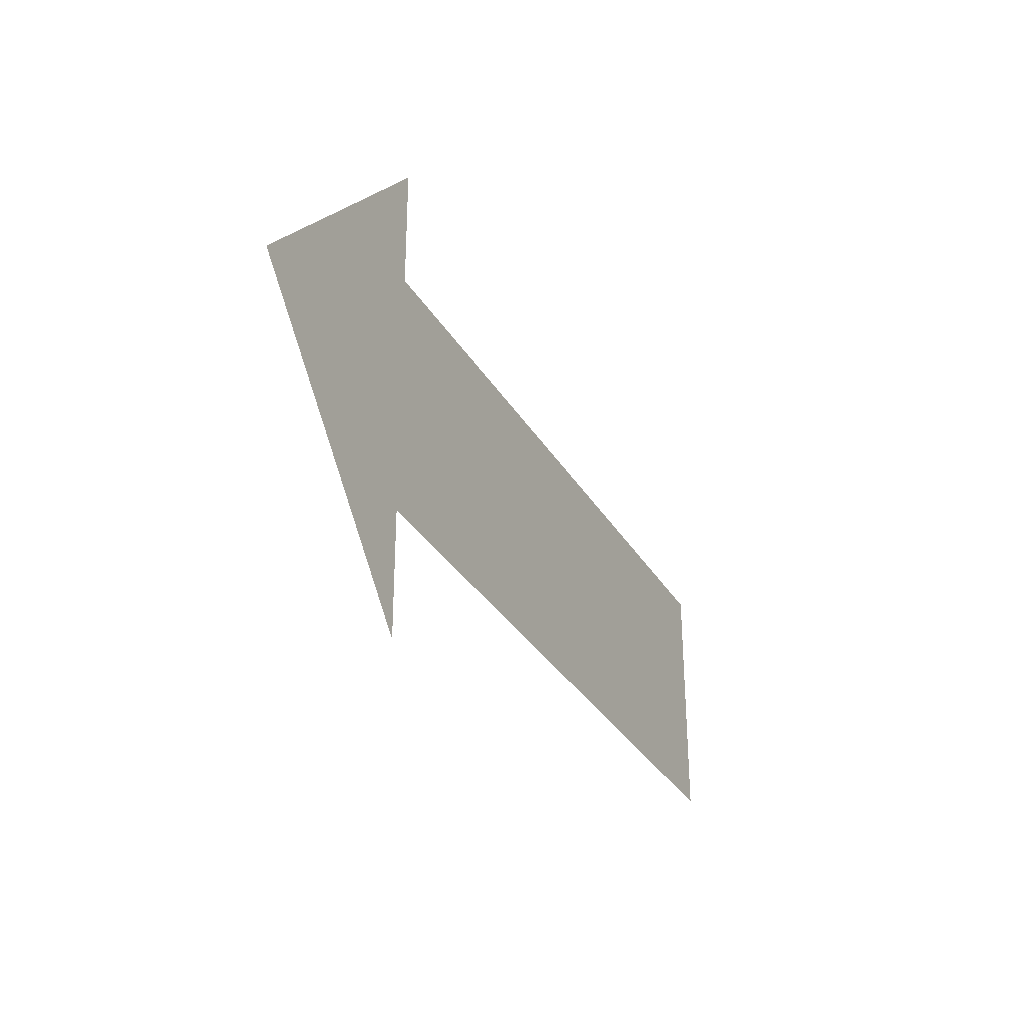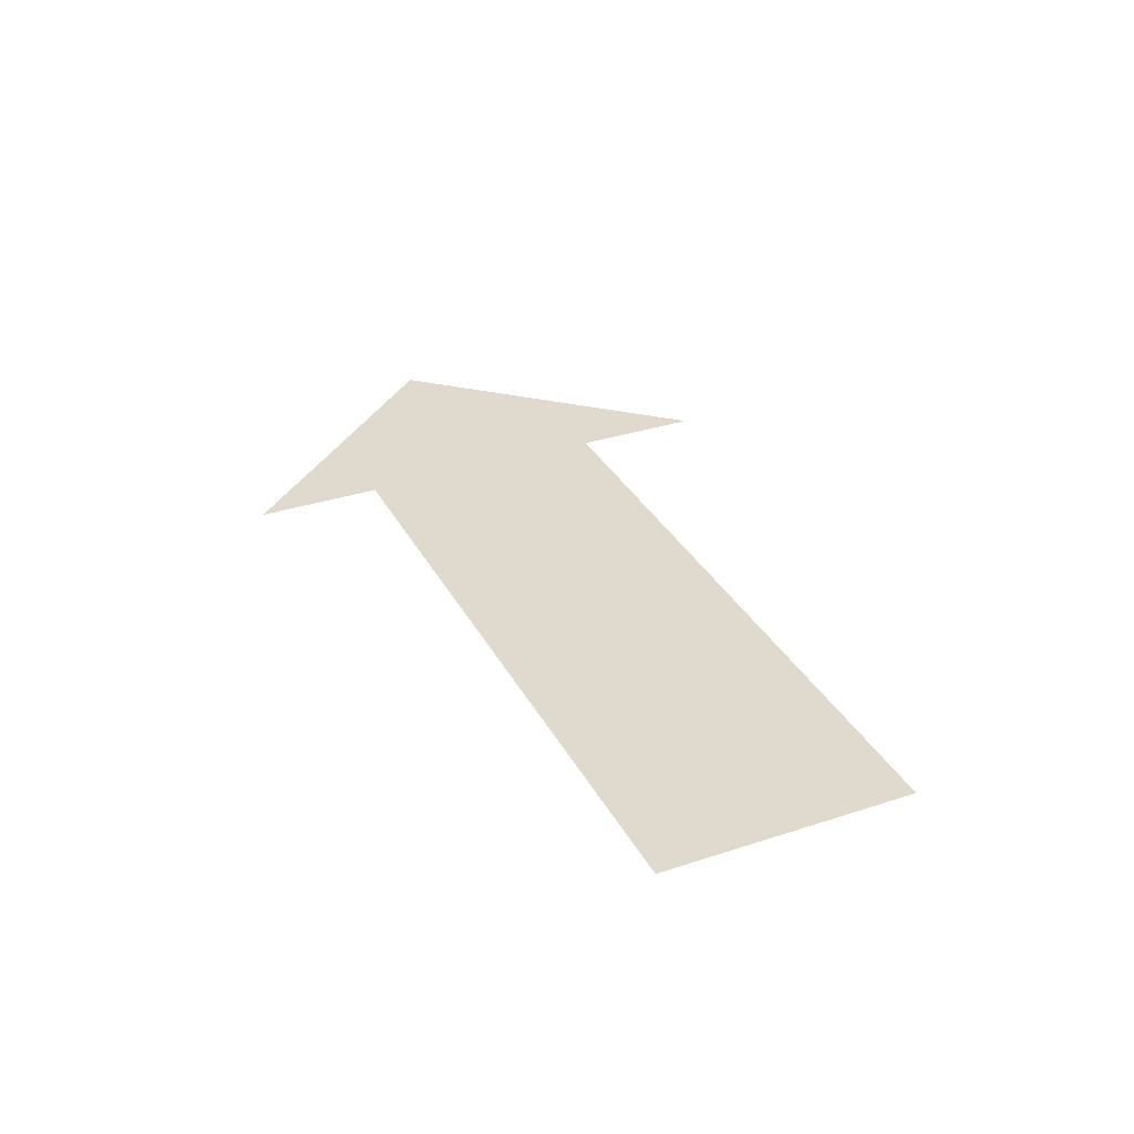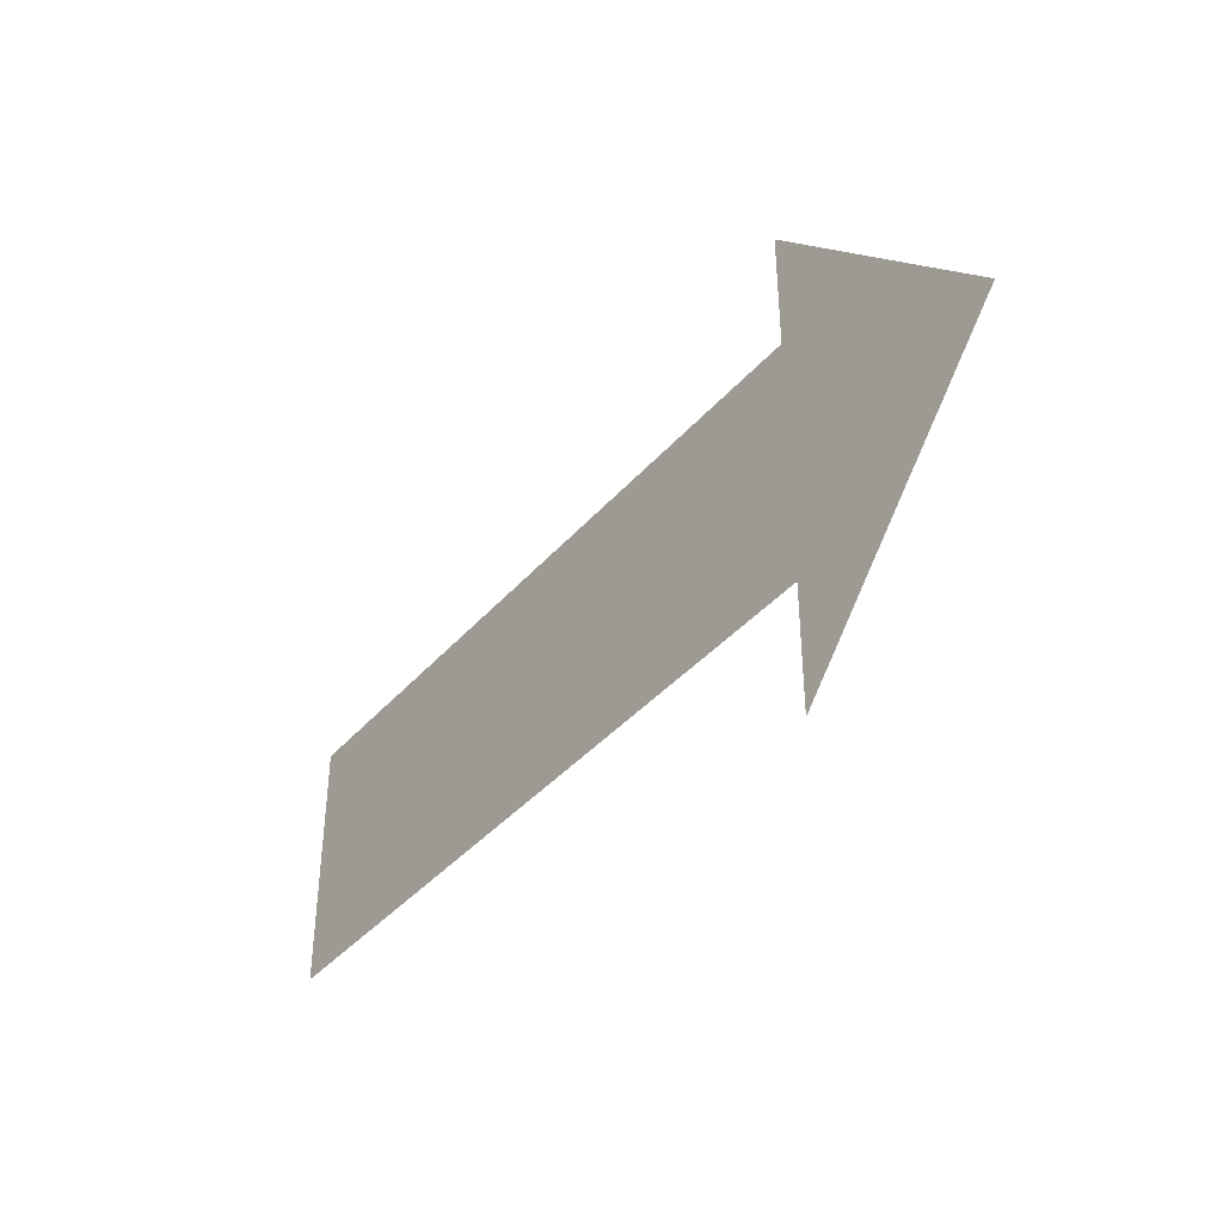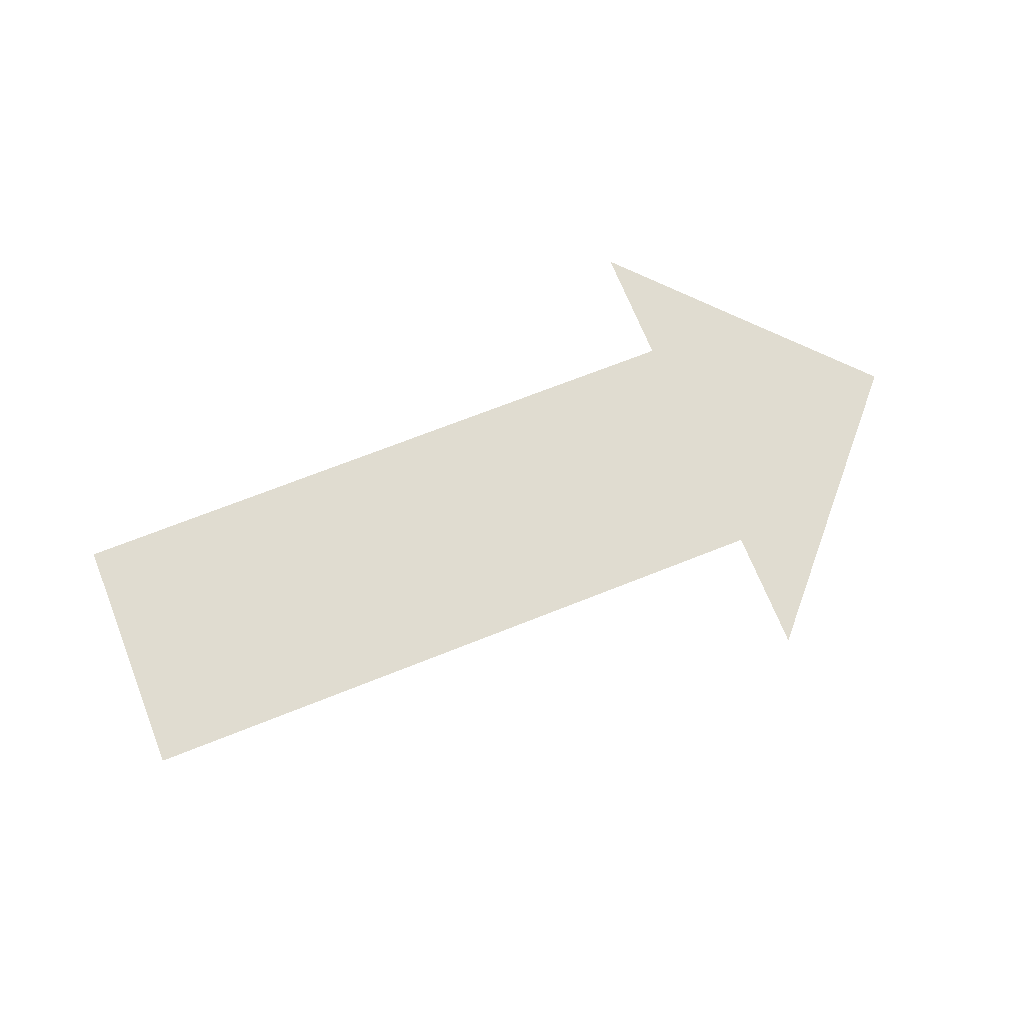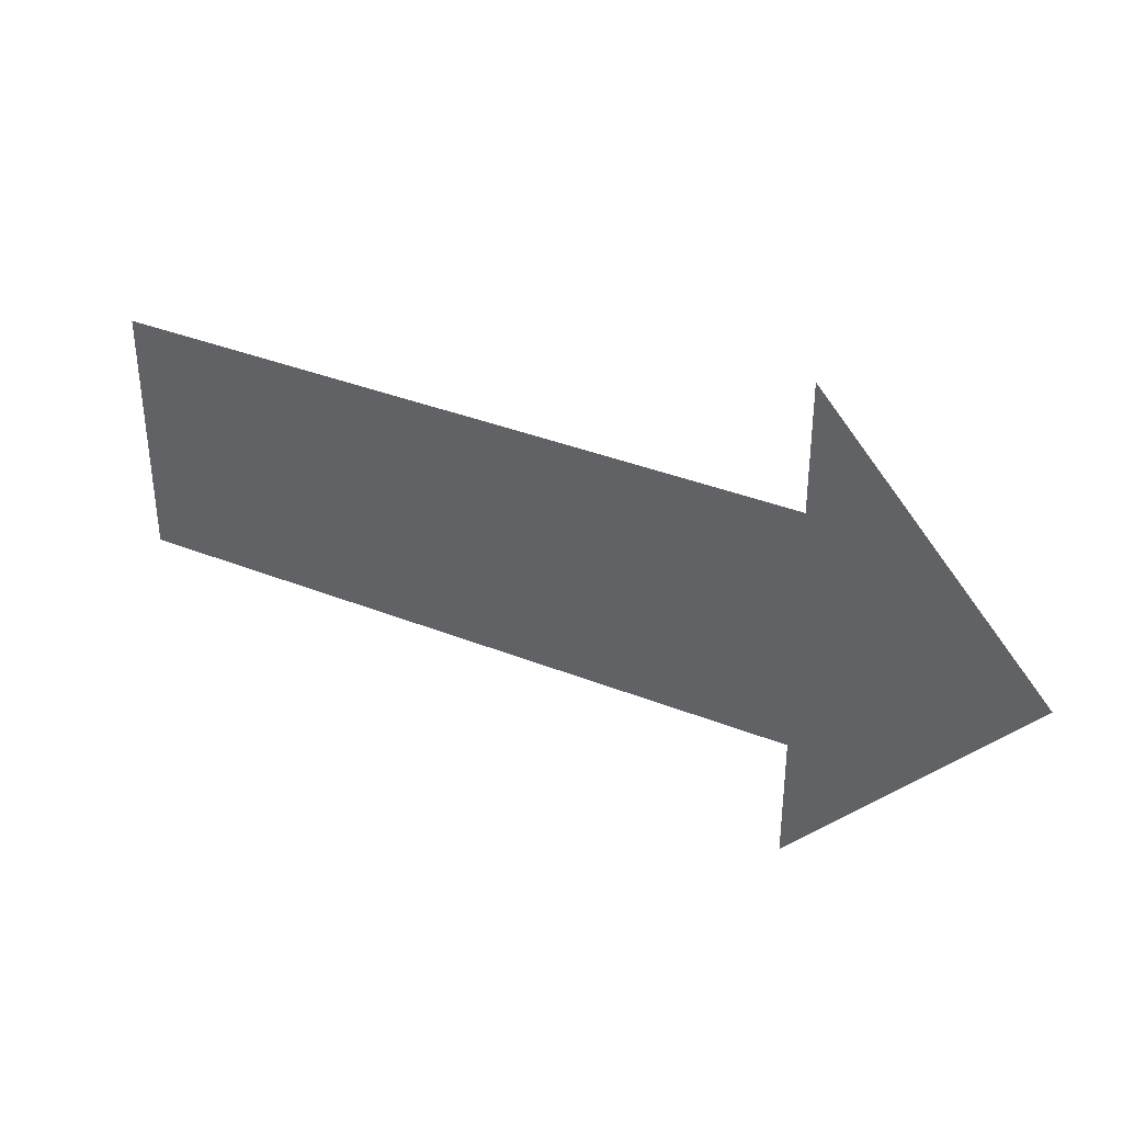
<metadata>
{"format":"obj","ext":"obj","renderer":"f3d","projection":"perspective","resolution":1024,"background":"white","views":[{"elev":-32.1,"azim":116.1,"up":"+Z"},{"elev":32.8,"azim":-114.4,"up":"+Y"},{"elev":-40.5,"azim":53.2,"up":"+Z"},{"elev":69.6,"azim":-21.7,"up":"+Y"},{"elev":36.2,"azim":27.5,"up":"+Z"}]}
</metadata>
<code>
v  -0.5065 0.0237 0.0441
v  -0.4255 0.0237 0.0441
v  -0.4255 0.0237 -0.001
v  -0.5065 0.0237 -0.001
v  -0.3444 0.0237 0.0441
v  -0.3444 0.0237 -0.001
v  -0.2634 0.0237 0.0441
v  -0.2634 0.0237 -0.001
v  -0.4255 0.0237 -0.046
v  -0.5065 0.0237 -0.046
v  -0.3444 0.0237 -0.046
v  -0.2634 0.0237 -0.046
v  -0.1823 0.0237 -0.001
v  -0.2229 0.0237 -0.046
v  -0.2634 0.0237 -0.0911
v  -0.2229 0.0237 0.0441
v  -0.2634 0.0237 0.0892
g Plane001
f 1 2 3 4
f 2 5 6 3
f 5 7 8 6
f 4 3 9 10
f 3 6 11 9
f 6 8 12 11
f 8 13 14 12
f 15 12 14
f 7 16 13 8
f 16 7 17

</code>
